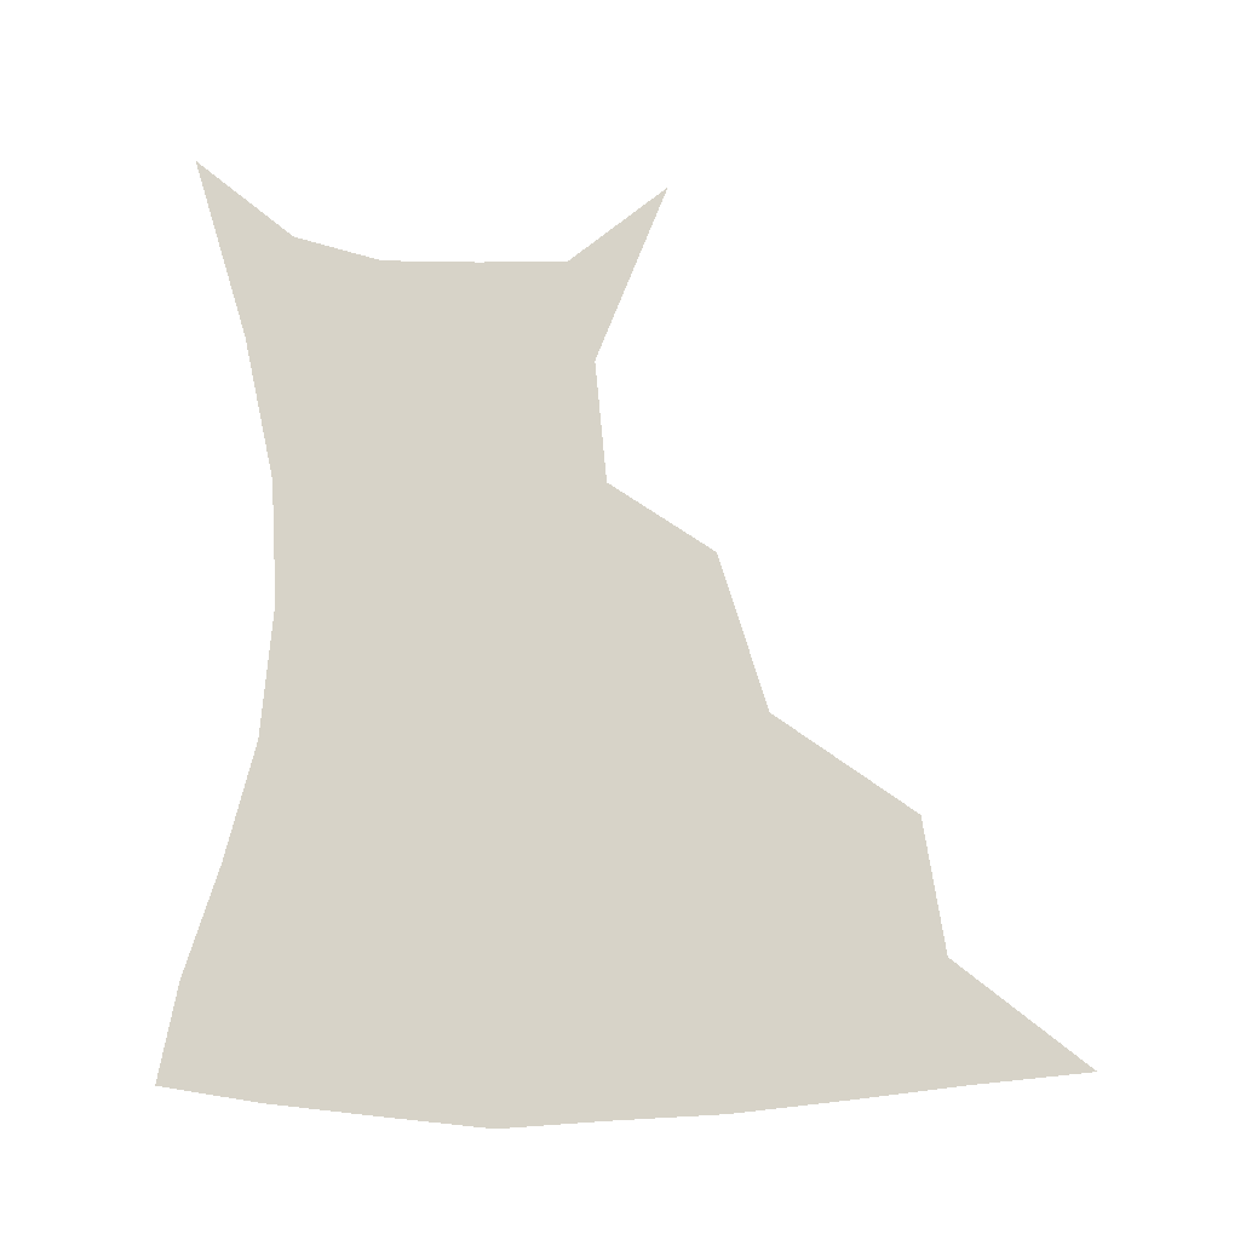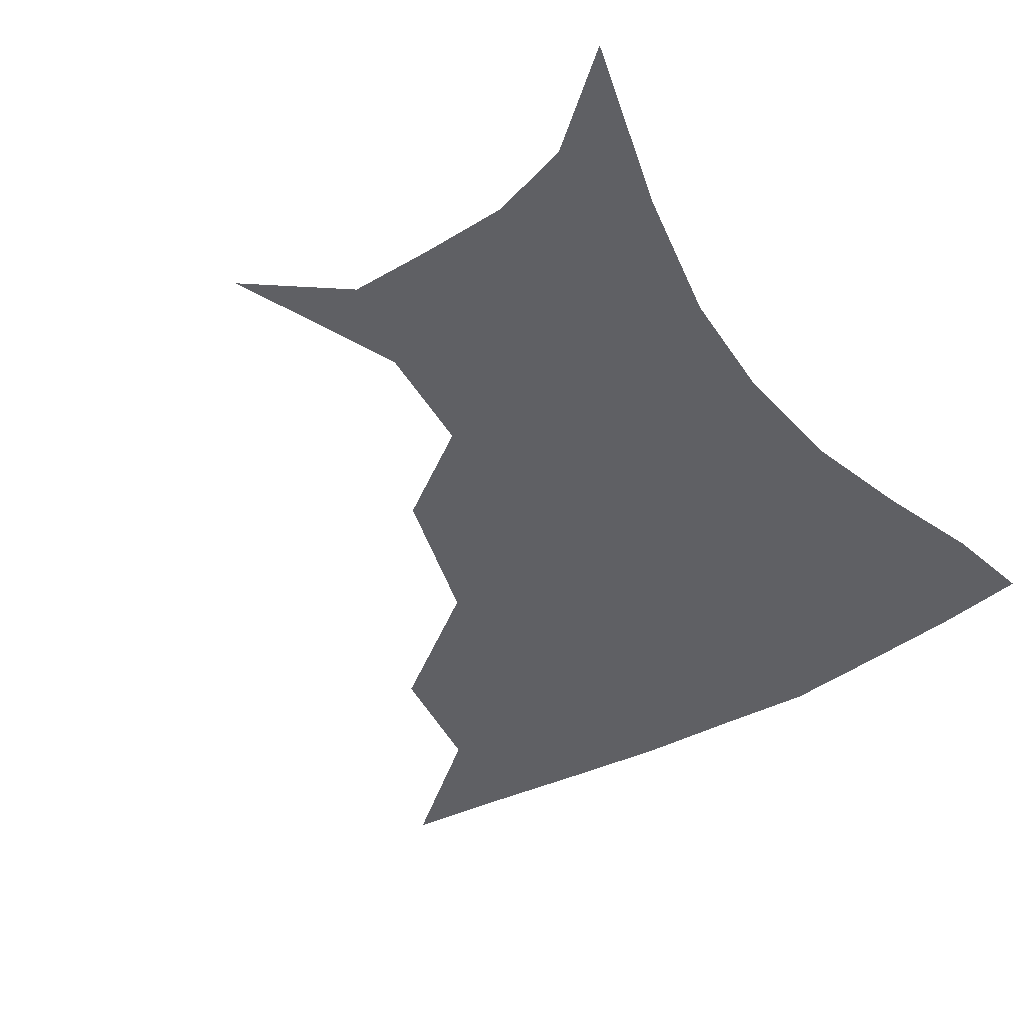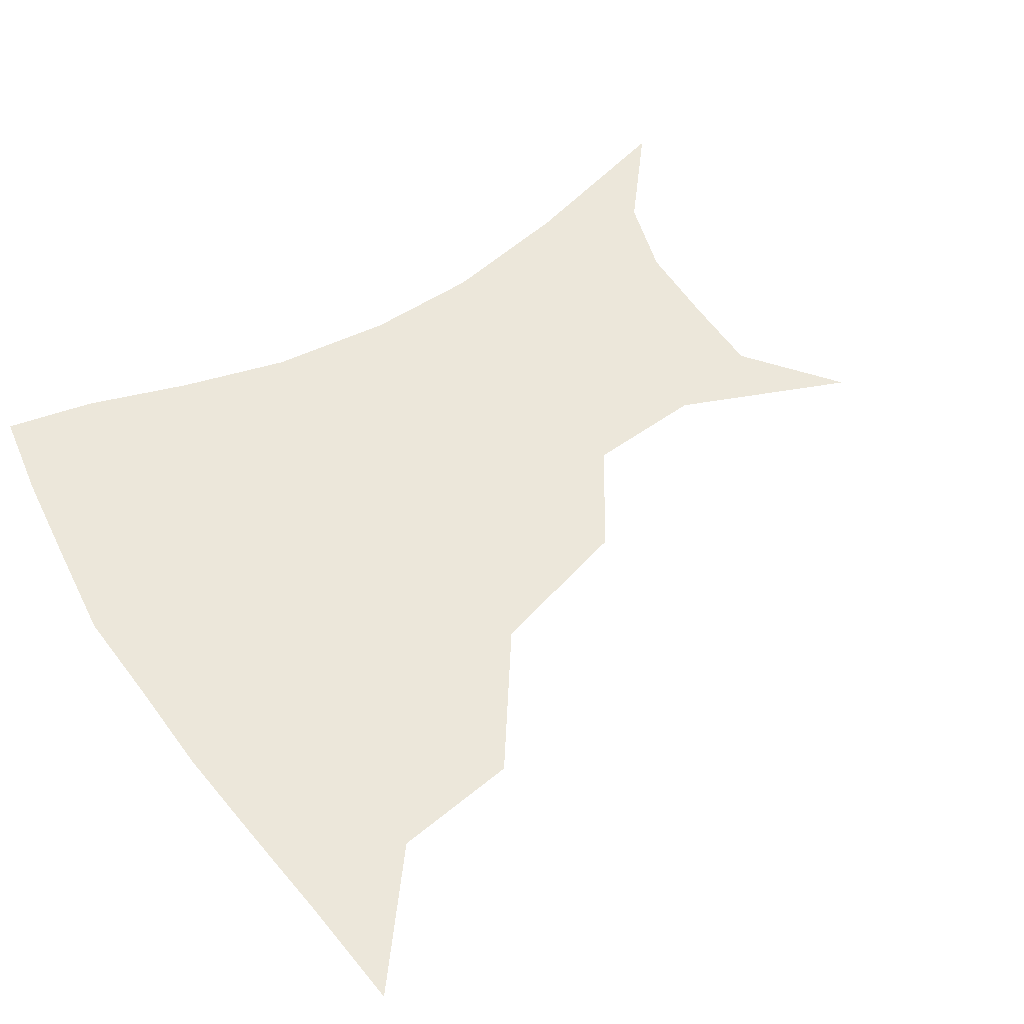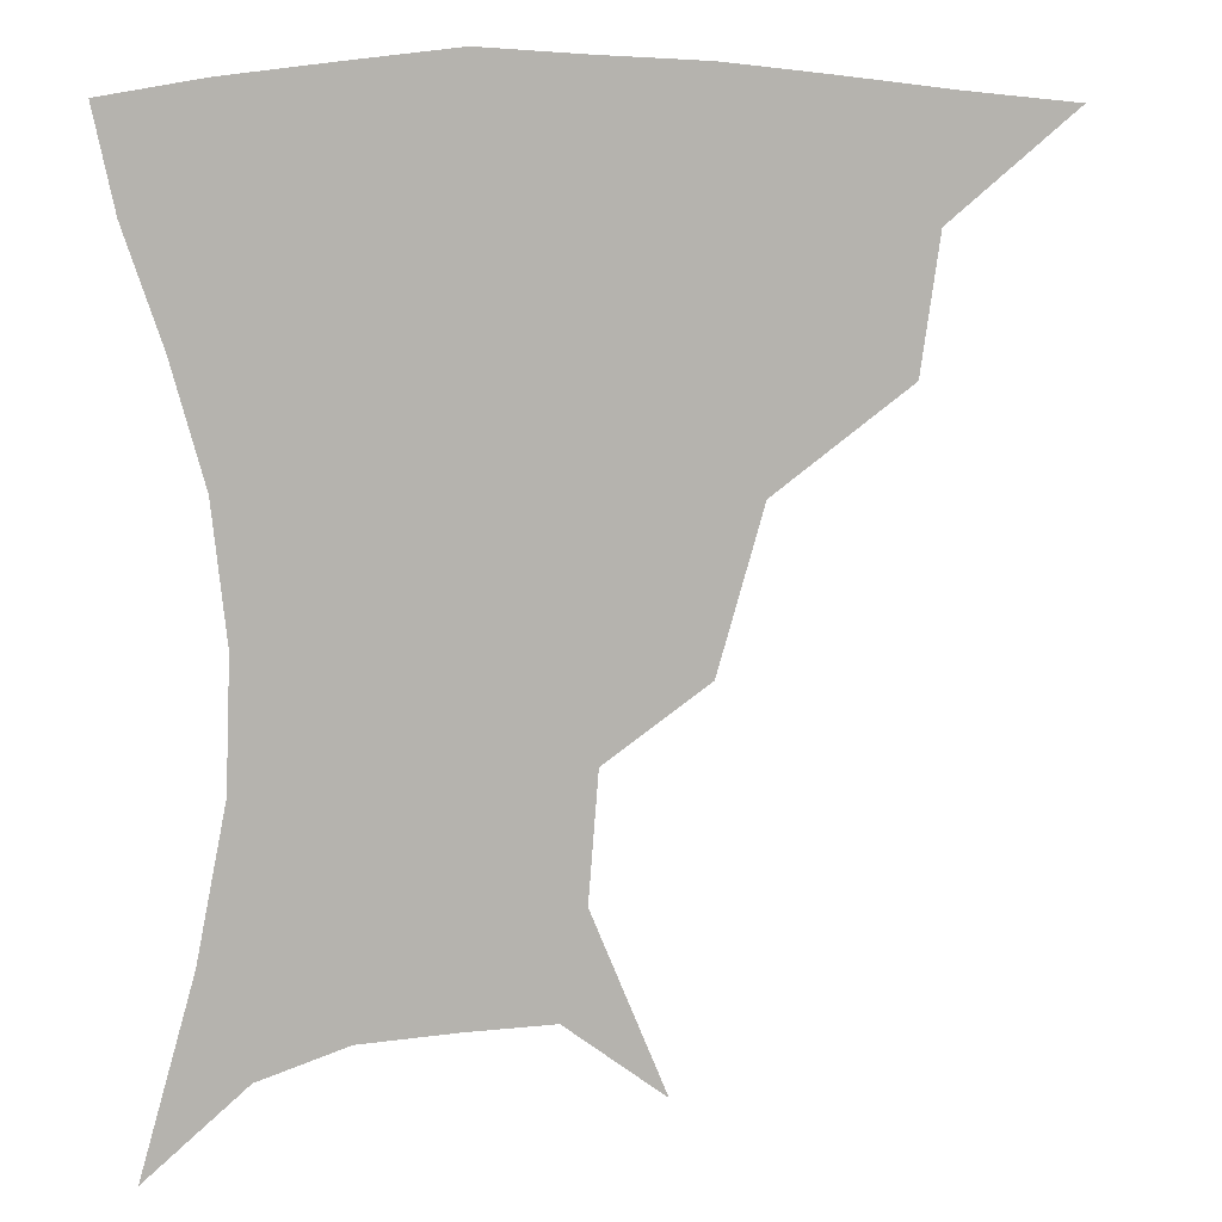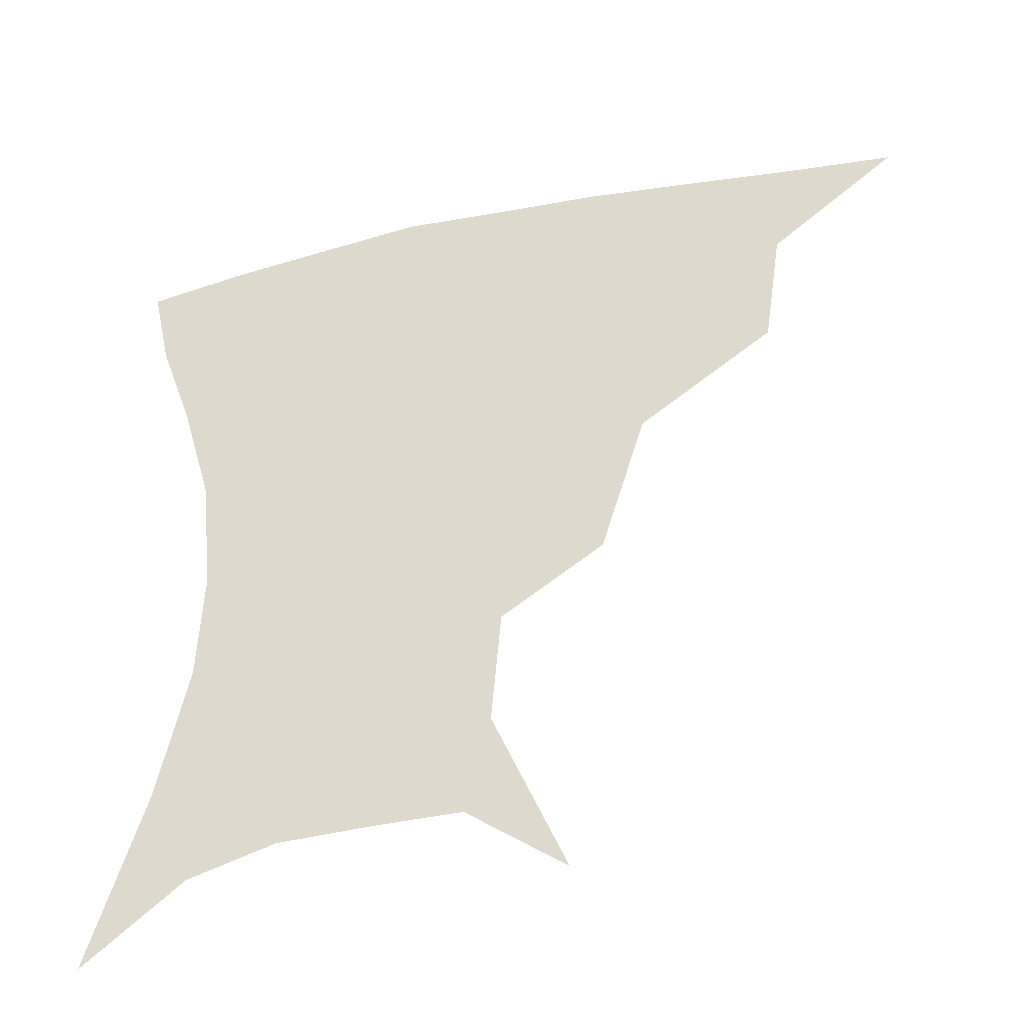
<metadata>
{"format":"obj","ext":"obj","renderer":"f3d","projection":"perspective","resolution":1024,"background":"white","views":[{"elev":76.8,"azim":179.2,"up":"+Z"},{"elev":-45.1,"azim":33.6,"up":"+Z"},{"elev":53.5,"azim":-123.0,"up":"+Z"},{"elev":9.1,"azim":164.3,"up":"+Y"},{"elev":-42.0,"azim":-165.3,"up":"+Y"}]}
</metadata>
<code>
v 452.7 355.2 0
v 493.6 290.9 0
v 488.3 326.6 0
v 484.4 358.1 0
v 543.4 221.9 0
v 530.9 264.1 0
v 523 300.3 0
v 518.7 331.5 0
v 514.7 361.3 0
v 554.2 121.1 0
v 574.2 169.5 0
v 571.5 202.7 0
v 560.9 242 0
v 554.4 277.9 0
v 550.8 307.8 0
v 547.4 335.1 0
v 543.9 364.2 0
v 581 141.7 0
v 591.1 180 0
v 586.4 215.5 0
v 581 252.7 0
v 578.2 283.2 0
v 577 310.9 0
v 576.6 337.1 0
v 573.3 365.5 0
v 604.7 141.6 0
v 607.5 184.1 0
v 603.4 220.7 0
v 601.2 256.1 0
v 601.4 286.2 0
v 602.4 312.6 0
v 603.1 337.8 0
v 601 367 0
v 630.3 140.8 0
v 623.9 187.3 0
v 620.8 221.9 0
v 620.9 253.8 0
v 623.3 284 0
v 626.4 311.4 0
v 629.3 337 0
v 631.3 363.4 0
v 653.7 133.8 0
v 642.2 181.5 0
v 638.5 215.4 0
v 639.2 247 0
v 643.1 280.5 0
v 649.3 309.2 0
v 655.1 334.3 0
v 658.5 359.9 0
v 680.2 111.8 0
v 666 161.7 0
v 658.2 200.9 0
v 656.9 234.1 0
v 660.7 269.3 0
v 669.2 300.4 0
v 679 329.7 0
v 684.5 355.4 0
v 721 361 0
f 3 4 1
f 6 7 2
f 2 7 3
f 7 8 3
f 3 8 4
f 8 9 4
f 12 13 5
f 5 13 6
f 13 14 6
f 6 14 7
f 14 15 7
f 7 15 8
f 15 16 8
f 8 16 9
f 16 17 9
f 10 18 11
f 18 19 11
f 11 19 12
f 19 20 12
f 12 20 13
f 20 21 13
f 13 21 14
f 21 22 14
f 14 22 15
f 22 23 15
f 15 23 16
f 23 24 16
f 16 24 17
f 24 25 17
f 18 26 19
f 26 27 19
f 19 27 20
f 27 28 20
f 20 28 21
f 28 29 21
f 21 29 22
f 29 30 22
f 22 30 23
f 30 31 23
f 23 31 24
f 31 32 24
f 24 32 25
f 32 33 25
f 26 34 27
f 34 35 27
f 27 35 28
f 35 36 28
f 28 36 29
f 36 37 29
f 29 37 30
f 37 38 30
f 30 38 31
f 38 39 31
f 31 39 32
f 39 40 32
f 32 40 33
f 40 41 33
f 34 42 35
f 42 43 35
f 35 43 36
f 43 44 36
f 36 44 37
f 44 45 37
f 37 45 38
f 45 46 38
f 38 46 39
f 46 47 39
f 39 47 40
f 47 48 40
f 40 48 41
f 48 49 41
f 42 50 43
f 50 51 43
f 43 51 44
f 51 52 44
f 44 52 45
f 52 53 45
f 45 53 46
f 53 54 46
f 46 54 47
f 54 55 47
f 47 55 48
f 55 56 48
f 48 56 49
f 56 57 49

</code>
